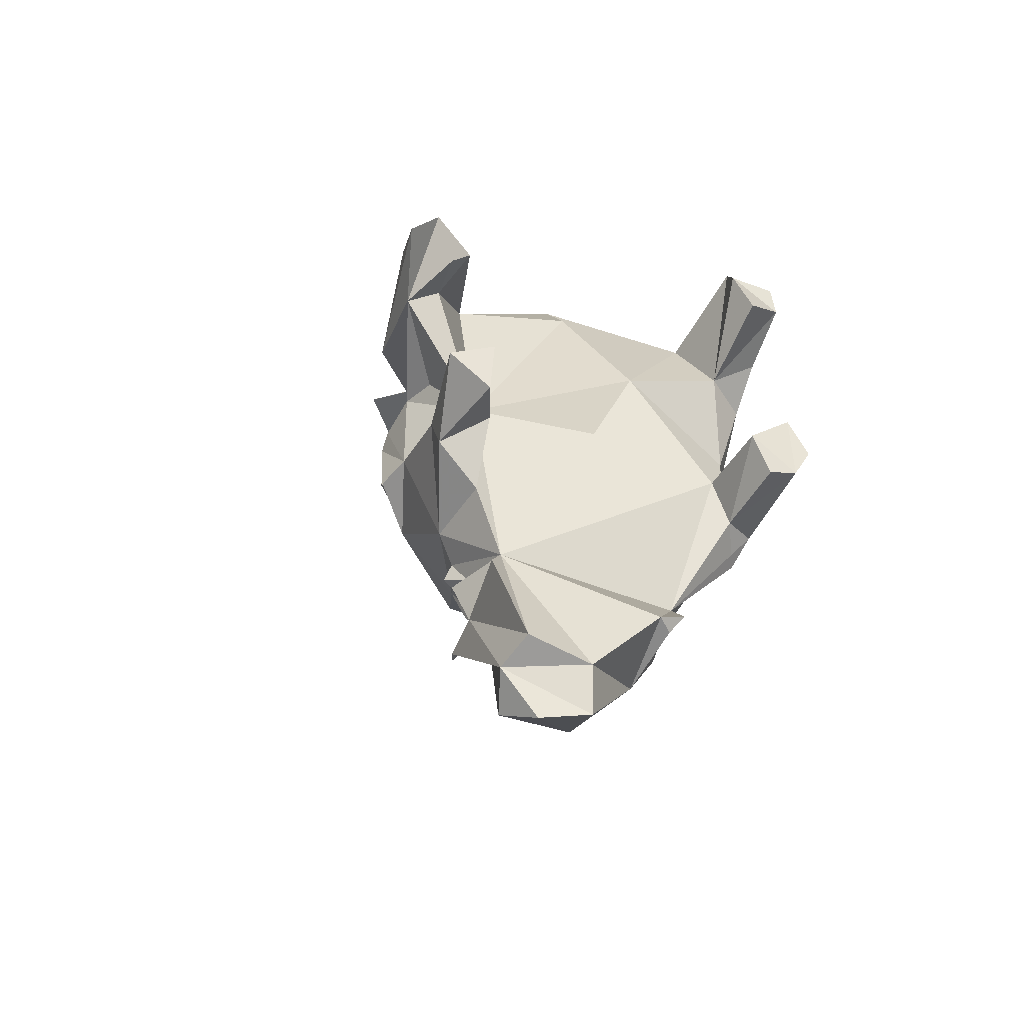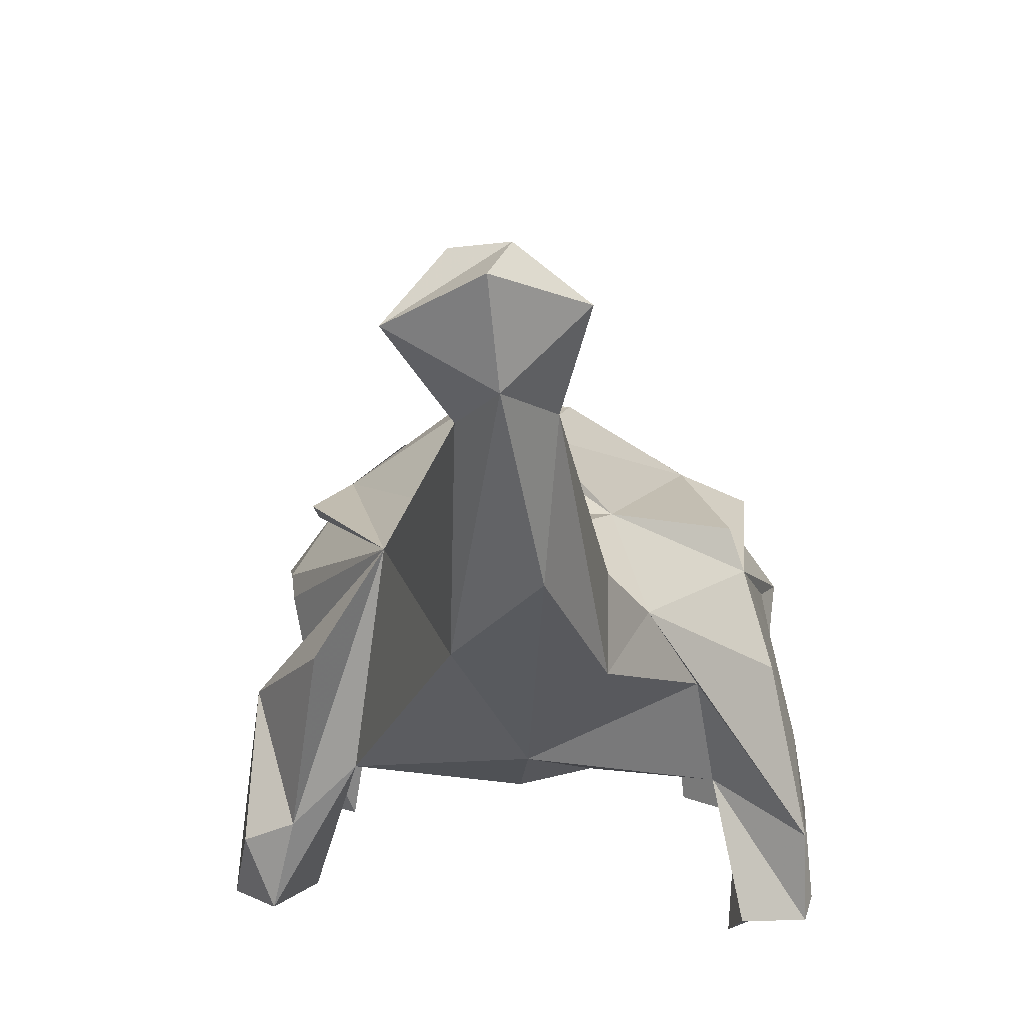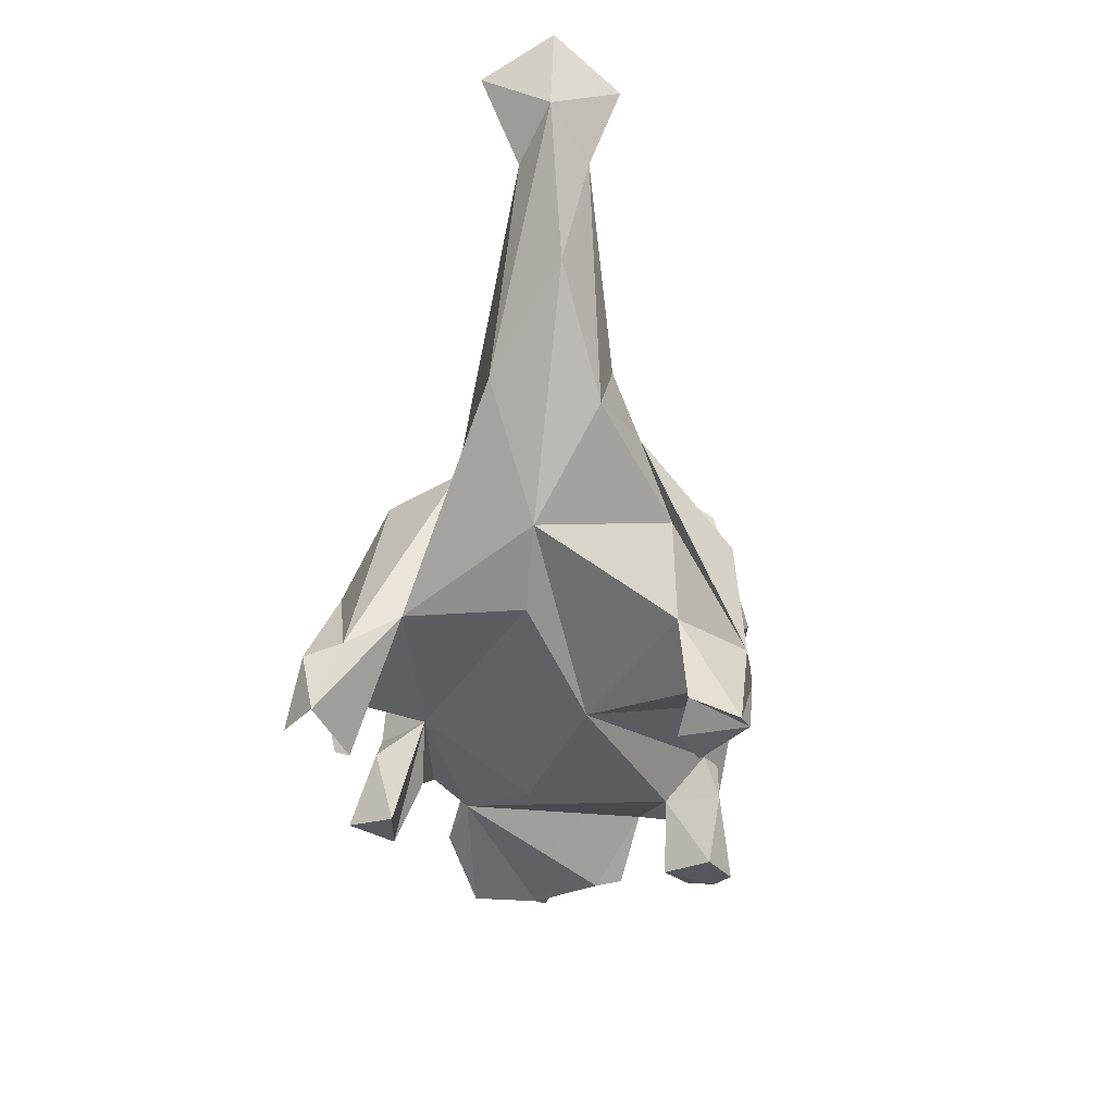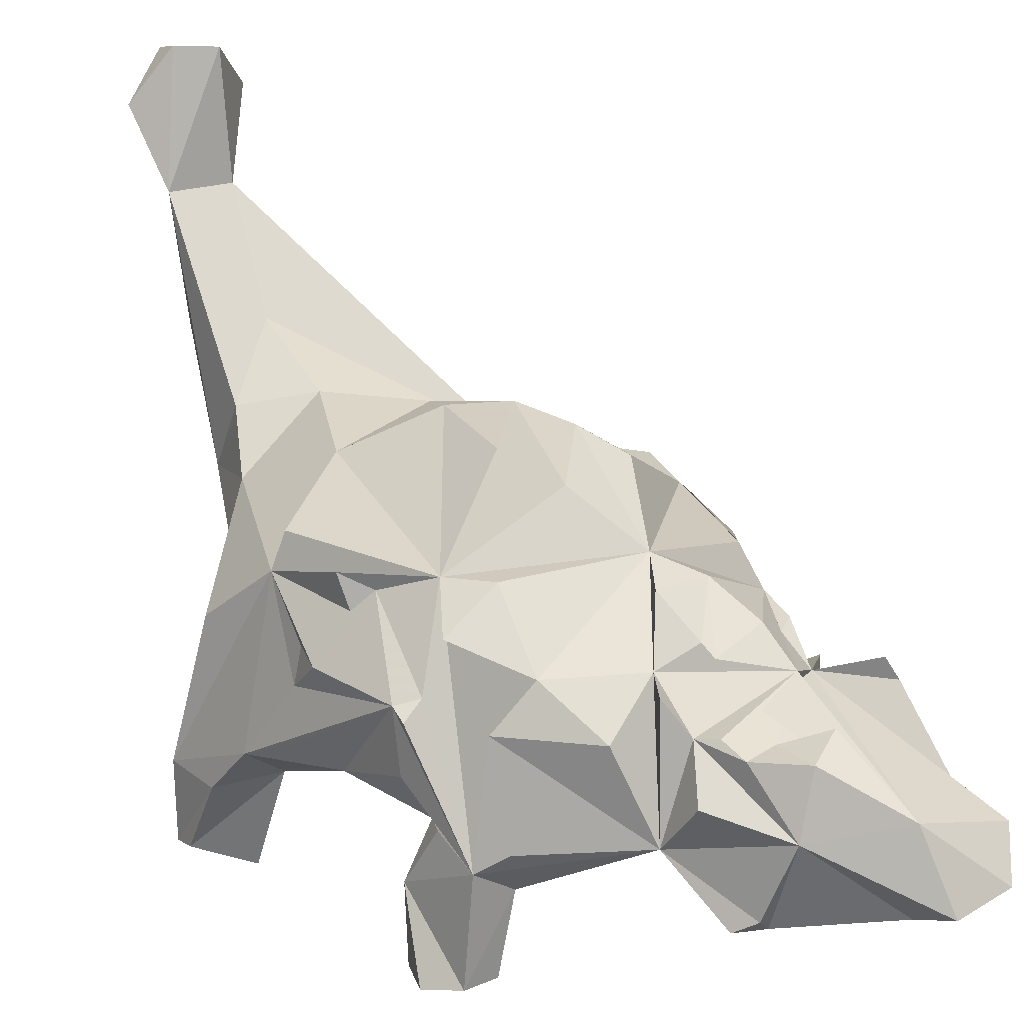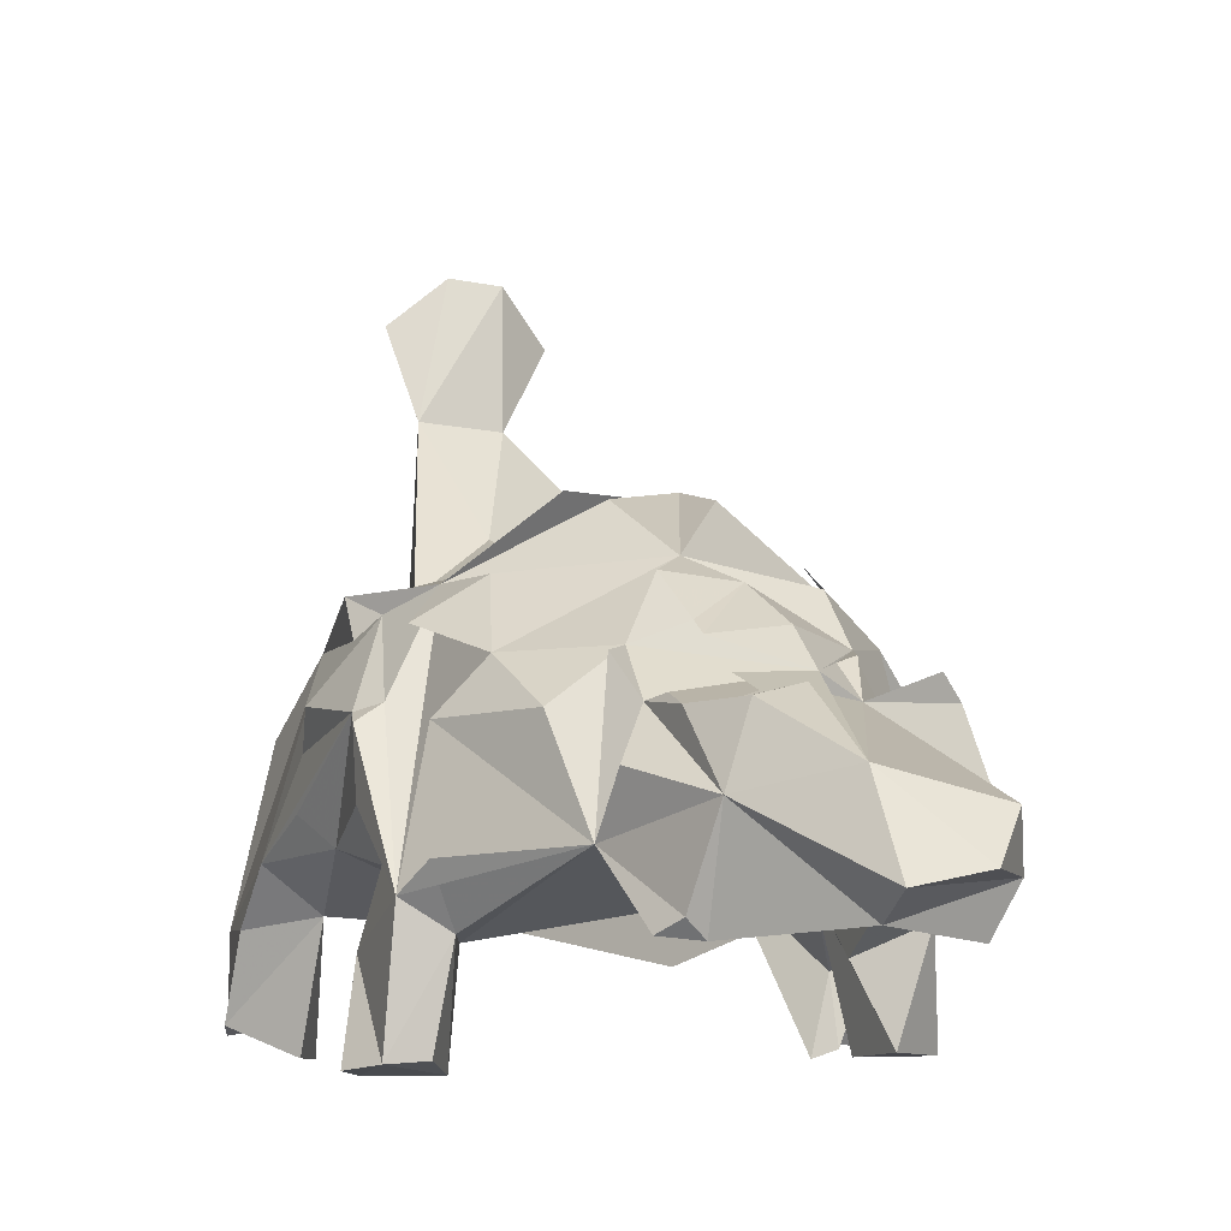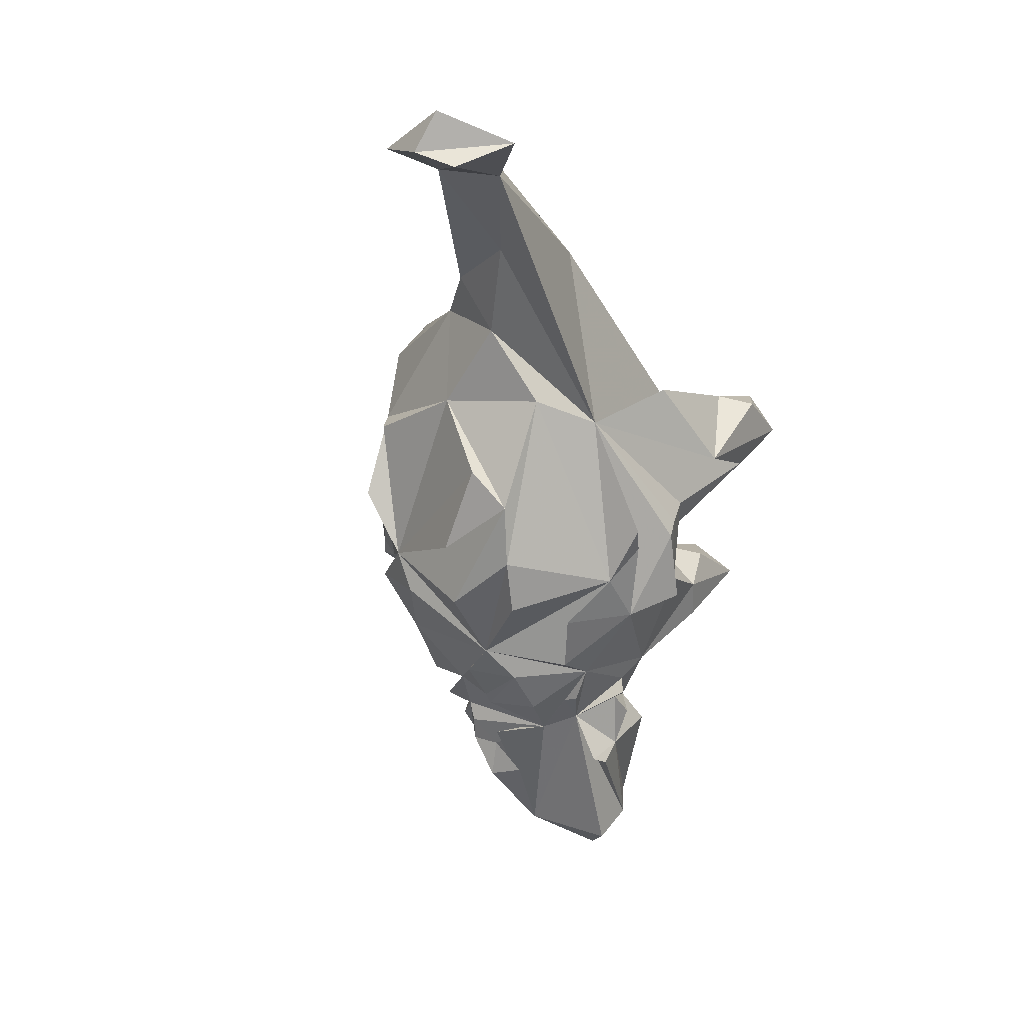
<metadata>
{"format":"obj","ext":"obj","renderer":"f3d","projection":"perspective","resolution":1024,"background":"white","views":[{"elev":-47.1,"azim":159.3,"up":"+Y"},{"elev":15.8,"azim":176.2,"up":"+Z"},{"elev":54.1,"azim":-171.3,"up":"+Y"},{"elev":23.9,"azim":-46.5,"up":"+Z"},{"elev":-4.4,"azim":-21.7,"up":"+Z"},{"elev":13.2,"azim":24.0,"up":"+Y"}]}
</metadata>
<code>
v 1.252 43.99 5.945
v 7.824 44.46 18.52
v 5.902 52.16 30.99
v 8.35 46.19 31.66
v 13.27 48.6 26.64
v 4.917 50.62 22.13
v 7.776 -44.95 -24.33
v 4.957 -51.87 -19.67
v 9.362 -46.65 -20.21
v 11.19 -33.12 -22.31
v 1.1 16.83 -20.19
v 0.1492 -12.04 -26.42
v 1.055 25.01 -14.83
v 7.751 33.81 -2.7
v 3.755 2.779 8.249
v 6.188 15.82 3.955
v 3.93 -4.497 7.982
v 14.72 -7.446 -0.01252
v 16.16 -12.66 -3.787
v 1.37 -22.06 -0.1048
v 8.156 -25.6 -5.145
v 14.4 -21.29 -13.16
v 13.26 -7.497 -21.24
v 20.23 -0.8685 -8.676
v 20.36 -2.524 -7.097
v 17.72 -0.1788 -17.37
v 15.05 12.18 -19.98
v 24.75 11.91 -26.63
v 20.2 4.78 -27.32
v 22.39 11.85 -33.05
v 18.57 4.648 -33.96
v 23.39 6.421 -15.02
v 23.51 3.75 -25.62
v 20.55 12.94 -24.89
v 18.42 16.19 -8.685
v 19.36 0.431 -13.38
v 18.61 -12.8 -21.67
v 18.31 -9.362 -25.42
v 12.95 -13.88 -25.89
v 18.05 -17.3 -23.25
v 15 -10.11 -33.07
v 20.25 -13.41 -32.91
v 12.75 -20.93 -21.14
v 9.22 -29.11 -19.7
v 2.872 -30.69 -6.593
v 11.01 -35.36 -8.823
v 7.899 -49.2 -15.73
v 12.39 12.9 -0.247
v 9.814 -21.38 -4.5
v -1.8 -18.19 1.962
v 9.821 -12.98 2.125
v 17.82 -3.319 -1.964
v 6.28 -26.21 -5.708
v 12.21 -24 -11.44
v 10.68 -27.29 -12.86
v 10.62 -34.03 -13.44
v 6.774 -29.24 -8.507
v 12.53 -28.98 -12.74
v 8.532 -19.43 -0.1477
v 4.128 -10.78 6.775
v 2.75 -26.92 -3.288
v 18.39 -0.6479 -0.1679
v 20.59 -10.95 -9.288
v 10.16 -34.35 -6.684
v 19 -9.623 -12.44
v 3.174 34.94 8.097
v 15.27 -16.81 -32.44
v 20.47 3.649 -33.18
v 25.77 7.234 -33.39
v 12.77 -25.62 -10.42
v 0.2729 45.07 19.17
v 3.858 47.71 32.36
v 0.04661 -45.74 -23.13
v -0.7289 -50.63 -20.84
v -1.276 -37.98 -7.78
v -9.547 -37.45 -22.67
v -10.97 -35.59 -23.84
v -12.31 -28.95 -18.05
v -6.682 14.89 3.031
v -18 -1.748 -1.43
v -19.94 0.998 0.01567
v -4.66 -3.193 7.918
v -15.27 -6.714 0.4814
v -18.98 -10.71 -2.657
v -13.28 -11.52 0.8786
v -4.125 -10.66 6.542
v -4.913 -21.58 0.593
v -10.69 -27.21 -5.343
v -14.43 -25.14 -9.028
v -8.651 25.7 -2.189
v -19.23 -16.18 -9.537
v -22.07 -7.746 -8.735
v -15.79 -12.53 -24.64
v -20.91 -0.3726 -18.12
v -21.99 -8.528 -15.18
v -6.153 3.321 -24.08
v -22.81 1.087 -7.96
v -21.16 4.338 -7.628
v -22.89 2.793 -15.62
v -17.36 10.17 0.1963
v -18.65 9.9 -23.01
v -17.55 21.28 -31.42
v -19.4 13.16 -33.6
v -24.24 16.88 -31.23
v -22.92 20.31 -24.14
v -23.57 9.593 -19.17
v -15.22 18.02 -19.74
v -23.93 13.81 -24.09
v -13.26 21.67 -9.801
v -20.04 18.19 -9.732
v -16.93 17.46 -33.86
v -18.58 10.8 -3.471
v -21.93 -8.673 -25.33
v -17.96 -17.98 -23.96
v -16.81 -13.09 -33.58
v -19.32 -17.24 -32.36
v -24.33 -12.88 -33.14
v -20.4 -19.79 -18.93
v -21.77 -16.72 -21.4
v -19.58 -9.8 -19.64
v -21.23 -12.11 -19.25
v -21.72 -8.835 -33.74
v -8.355 -31.79 -8.285
v -4.243 -32.63 -6.949
v -7.978 -39.89 -15.09
v -15.53 -18.09 -5.069
v -19.69 -0.379 -3.252
v -0.8089 7.021 8.008
v -4.099 -25.96 -3.069
v -8.389 -24.5 -4.753
v -9.132 -29.55 -8.779
v -5.216 -34.97 -8.844
v -4.846 30.61 2.634
v 0.1611 24.41 4.309
v -1.284 -46.71 -13.16
v -12.02 -32.66 -13.04
v -3.996 -27.43 -4.119
v -20.28 -9.48 -8.078
v -21.96 4.489 -11.23
v -22.58 -9.567 -9.522
v -5.83 -39.49 -8.803
v -4.53 33.97 -4.495
v -22.52 -16.33 -32.57
v -23.22 19.82 -32.13
v -8.607 -34.71 -9.174
v -1.899 47.75 27.74
v -7.856 -37.03 -24.19
f 14 2 48
f 5 2 6
f 4 5 72
f 4 2 5
f 2 14 6
f 44 7 73
f 7 9 73
f 47 8 9
f 9 7 56
f 10 7 44
f 56 7 10
f 11 27 23
f 11 23 96
f 44 12 23
f 23 12 96
f 16 134 79
f 22 37 65
f 27 13 14
f 11 13 27
f 14 48 27
f 24 48 25
f 30 34 28
f 69 30 28
f 30 27 34
f 68 33 29
f 30 31 27
f 23 33 26
f 28 34 32
f 69 28 32
f 29 33 23
f 33 69 32
f 27 29 23
f 32 35 48
f 33 32 48
f 35 34 48
f 32 34 35
f 34 27 48
f 33 31 30
f 33 30 69
f 33 48 36
f 33 36 26
f 42 38 37
f 67 40 39
f 67 42 40
f 23 67 39
f 41 67 23
f 41 23 38
f 42 41 38
f 43 44 23
f 39 40 43
f 37 38 23
f 39 43 23
f 56 46 9
f 59 49 19
f 50 49 59
f 50 20 49
f 50 59 18
f 51 18 59
f 51 59 19
f 16 17 18
f 52 18 19
f 48 52 19
f 79 128 15
f 79 15 16
f 61 49 20
f 57 53 45
f 53 49 45
f 57 54 49
f 49 54 22
f 13 1 14
f 134 16 48
f 48 66 134
f 55 57 56
f 44 58 56
f 60 17 50
f 18 60 50
f 60 18 17
f 16 15 17
f 18 51 19
f 16 18 48
f 55 70 57
f 54 70 55
f 49 22 19
f 25 48 19
f 48 24 36
f 24 25 65
f 24 65 36
f 63 65 25
f 19 65 63
f 25 19 63
f 57 9 46
f 47 57 135
f 9 57 47
f 44 55 58
f 65 37 23
f 36 23 26
f 36 65 23
f 66 48 2
f 14 1 6
f 22 44 43
f 44 54 55
f 44 22 54
f 22 65 19
f 18 52 62
f 62 52 48
f 48 18 62
f 71 2 4
f 6 3 5
f 29 27 31
f 67 41 42
f 33 68 31
f 68 29 31
f 49 21 57
f 49 53 21
f 45 49 61
f 57 21 53
f 57 70 54
f 58 55 56
f 10 44 56
f 46 64 57
f 56 57 64
f 64 46 56
f 37 40 42
f 40 37 22
f 43 40 22
f 71 6 1
f 71 66 2
f 3 146 72
f 73 147 44
f 8 74 9
f 9 74 73
f 74 125 73
f 125 74 135
f 78 44 147
f 147 73 125
f 135 8 47
f 135 74 8
f 44 96 12
f 91 119 78
f 44 78 93
f 96 44 93
f 94 96 120
f 109 142 13
f 107 109 13
f 11 96 13
f 13 96 107
f 90 142 109
f 101 96 94
f 104 108 144
f 102 107 101
f 101 108 104
f 144 105 107
f 144 107 102
f 103 101 104
f 102 101 111
f 108 101 106
f 106 105 108
f 144 108 105
f 105 90 109
f 110 90 105
f 110 112 90
f 106 112 105
f 112 110 105
f 105 109 107
f 107 96 101
f 104 144 102
f 104 102 111
f 104 111 103
f 106 139 112
f 143 119 113
f 114 119 143
f 93 114 115
f 113 120 93
f 122 93 115
f 122 113 93
f 116 114 143
f 117 143 113
f 117 113 122
f 119 118 78
f 93 78 114
f 113 121 120
f 93 120 96
f 119 121 113
f 121 119 120
f 143 117 122
f 143 122 115
f 90 112 79
f 50 85 126
f 126 89 130
f 87 129 20
f 87 130 129
f 50 126 130
f 50 130 87
f 87 20 50
f 86 15 83
f 83 50 86
f 86 17 15
f 50 17 86
f 85 50 83
f 126 83 119
f 82 83 15
f 82 128 83
f 127 112 80
f 83 128 79
f 100 112 83
f 100 83 79
f 137 61 20
f 137 20 129
f 137 45 61
f 130 89 78
f 131 45 130
f 89 126 91
f 89 91 78
f 124 135 57
f 45 132 135
f 124 45 135
f 131 136 125
f 131 125 145
f 123 45 131
f 132 45 123
f 142 1 13
f 90 79 134
f 90 134 133
f 134 66 133
f 71 142 133
f 125 135 141
f 75 132 141
f 75 135 132
f 135 75 141
f 136 131 78
f 125 136 78
f 15 128 82
f 83 126 84
f 85 84 126
f 83 84 85
f 80 83 81
f 79 112 100
f 92 119 140
f 138 83 80
f 138 80 92
f 119 83 138
f 140 119 138
f 97 112 98
f 97 80 112
f 92 80 97
f 139 92 97
f 98 112 139
f 140 138 92
f 97 98 139
f 145 141 132
f 145 125 141
f 95 119 92
f 95 94 120
f 120 119 95
f 94 95 92
f 99 106 94
f 92 139 106
f 99 92 106
f 106 101 94
f 142 71 1
f 71 133 66
f 142 90 133
f 126 119 91
f 88 130 78
f 83 112 81
f 81 112 127
f 81 127 80
f 71 4 72
f 6 146 3
f 72 5 3
f 6 71 146
f 115 114 116
f 143 115 116
f 111 101 103
f 45 137 129
f 45 129 130
f 131 130 88
f 78 131 88
f 145 123 131
f 145 132 123
f 94 92 99
f 124 57 45
f 72 146 71
f 147 125 76
f 76 125 78
f 77 78 147
f 77 147 76
f 78 77 76
f 118 114 78
f 119 114 118

</code>
